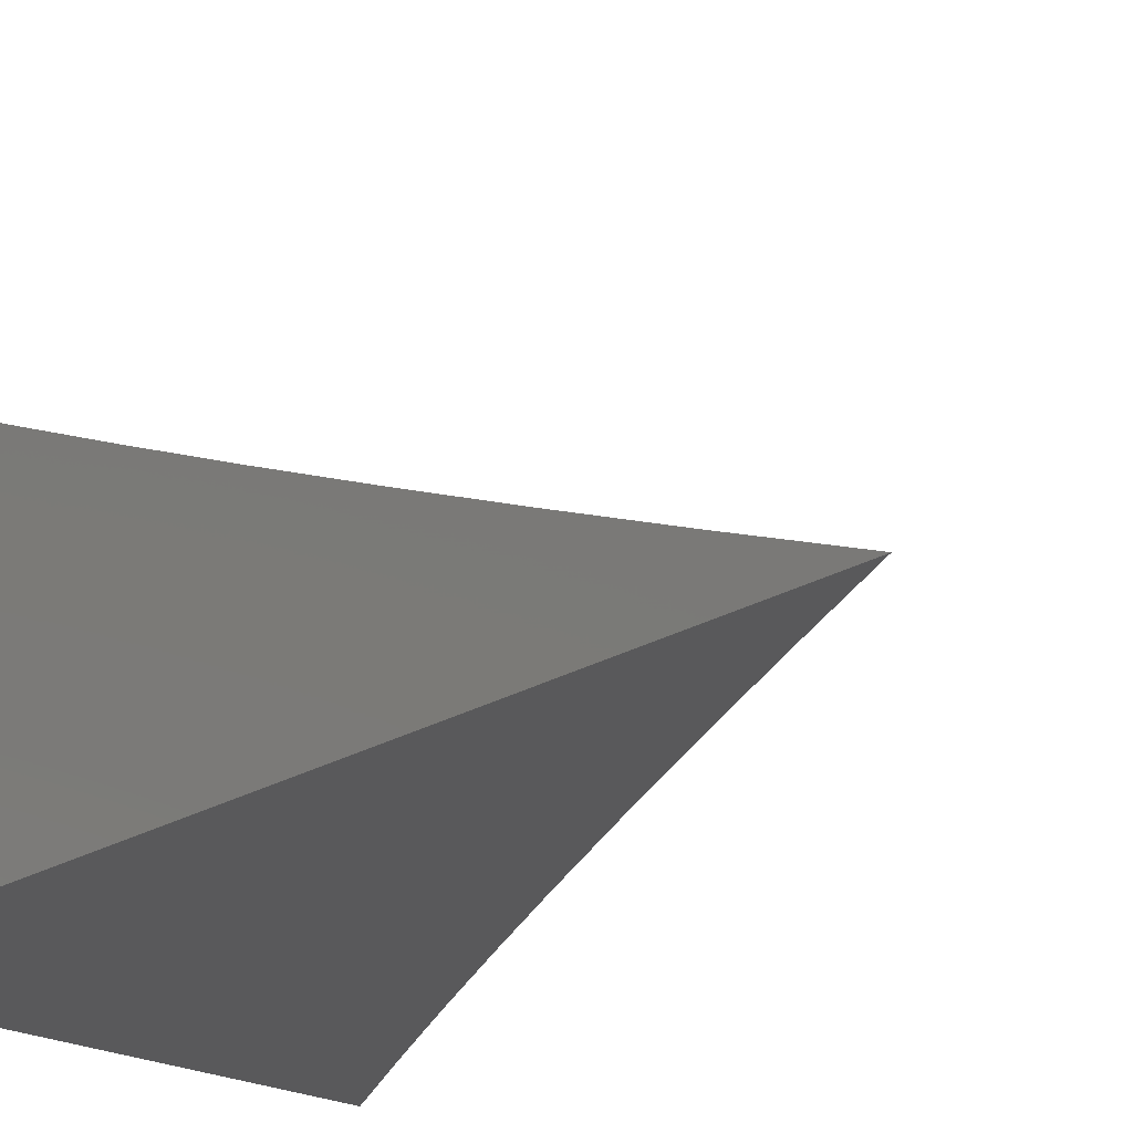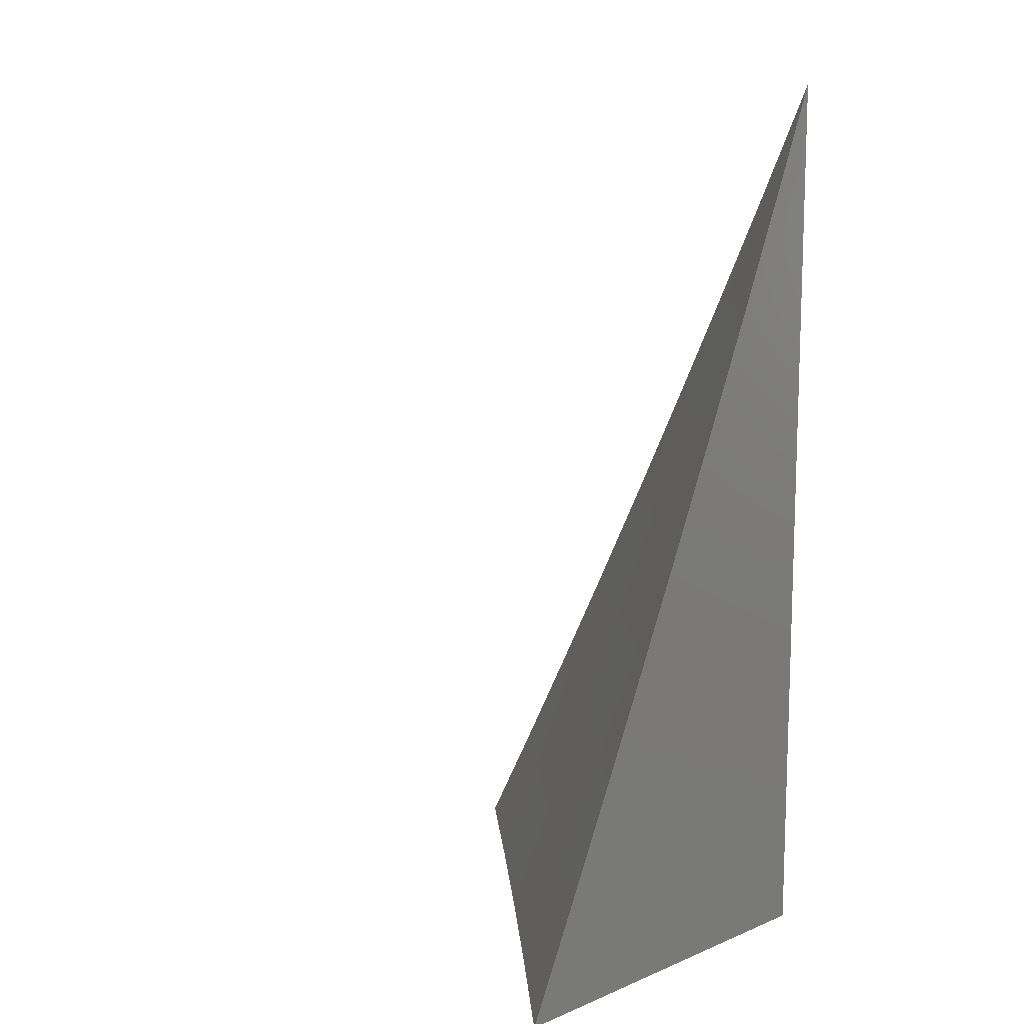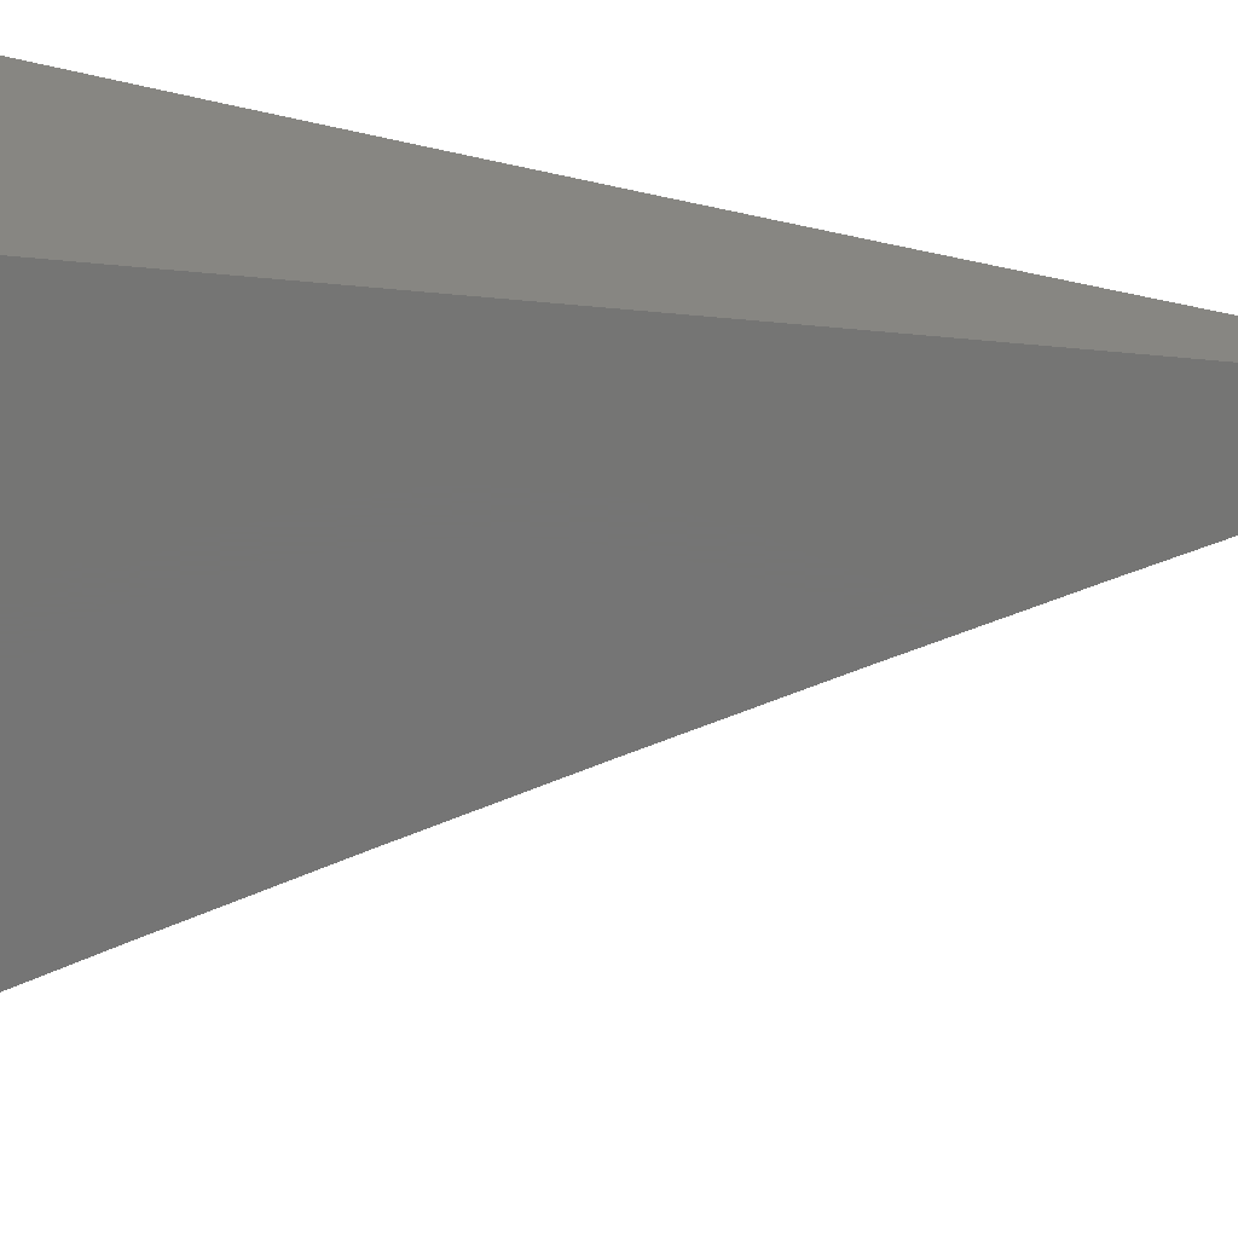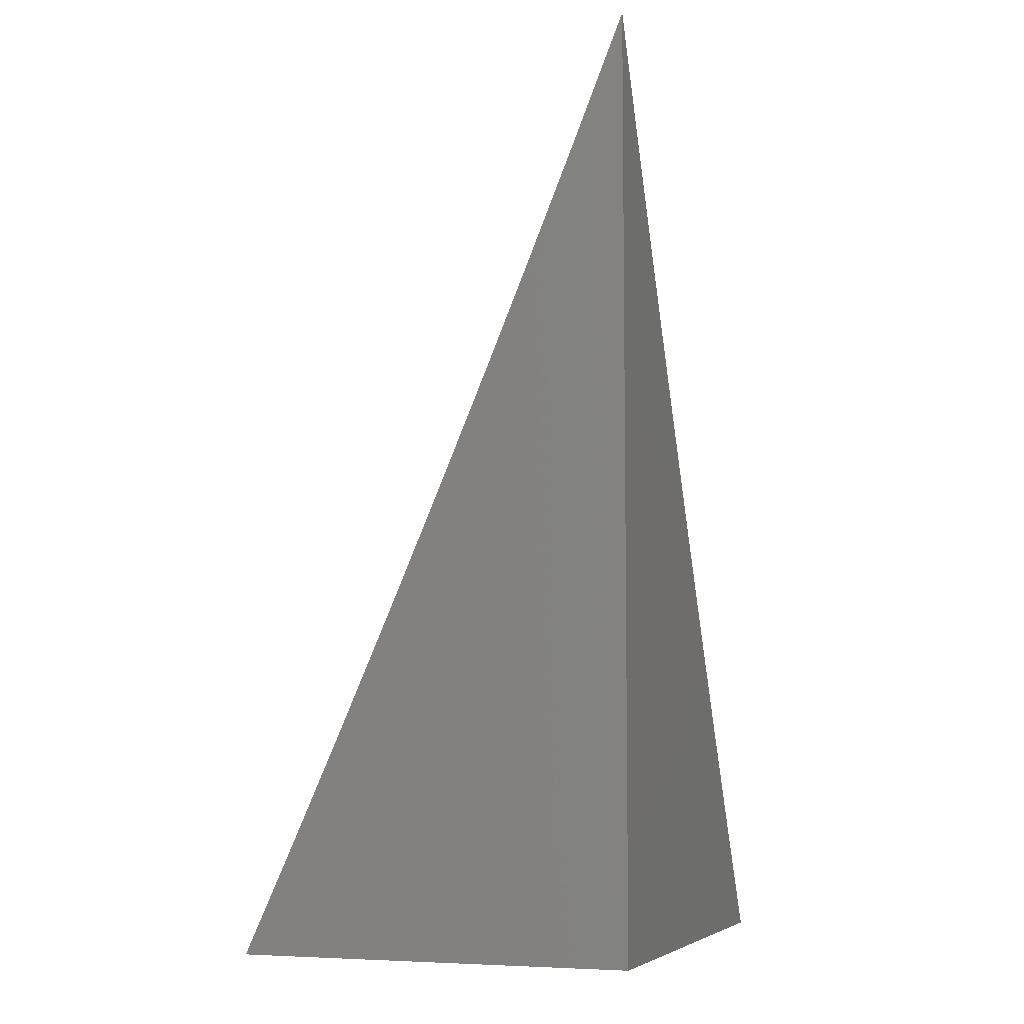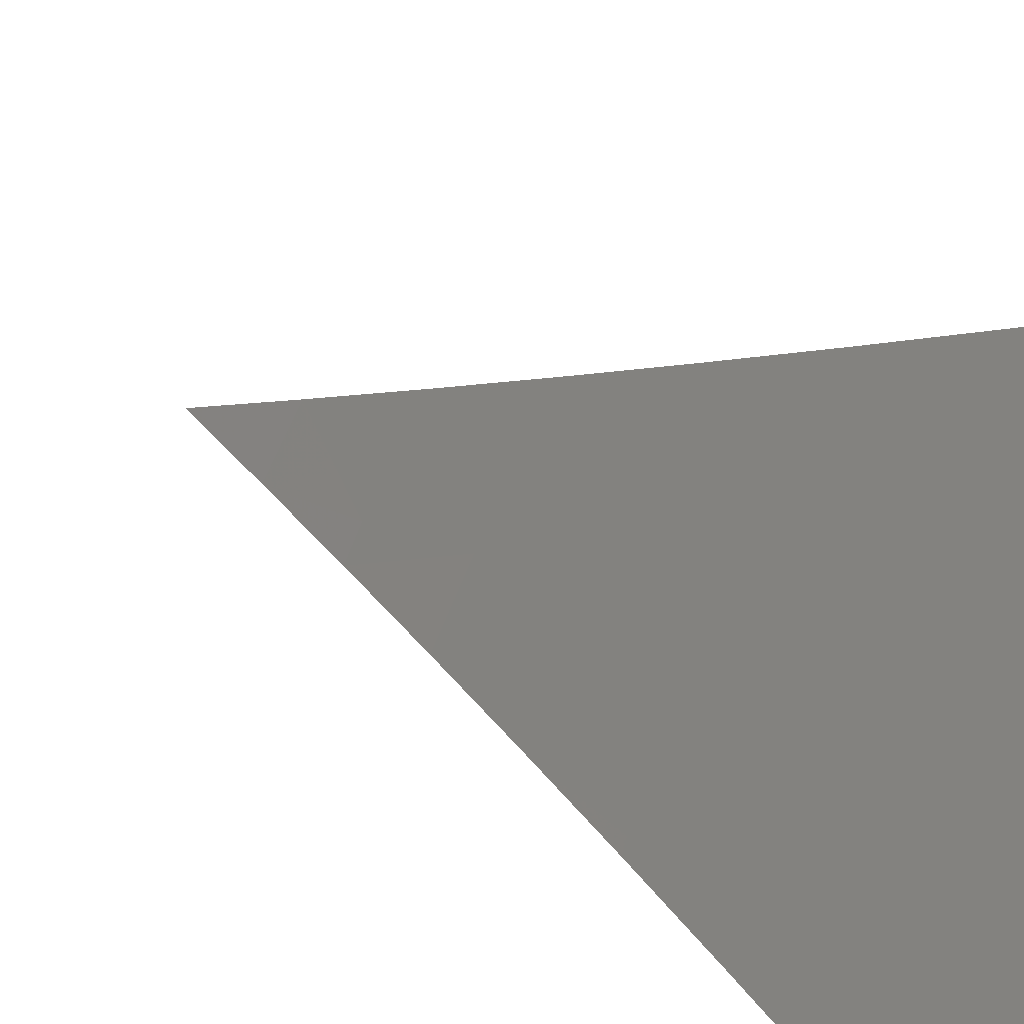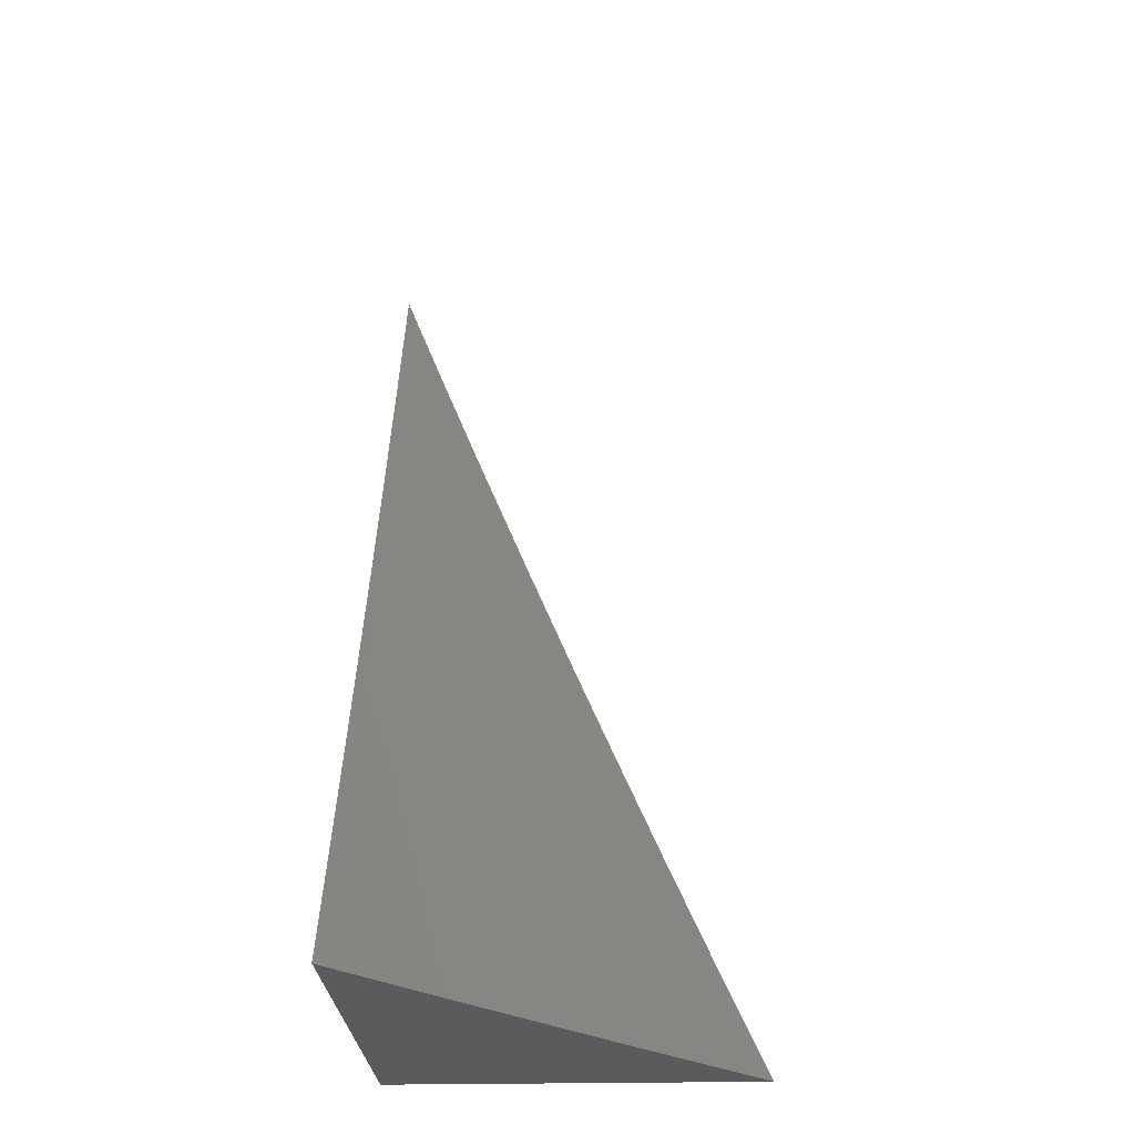
<metadata>
{"format":"stl","ext":"stl","renderer":"f3d","projection":"perspective","resolution":1024,"background":"white","views":[{"elev":-22.3,"azim":-43.2,"up":"+Y"},{"elev":11.9,"azim":-133.9,"up":"+Z"},{"elev":-67.5,"azim":-95.2,"up":"+Y"},{"elev":-6.3,"azim":-70.7,"up":"+Z"},{"elev":33.4,"azim":122.8,"up":"+Y"},{"elev":-25.1,"azim":92.2,"up":"+Z"}]}
</metadata>
<code>
# stl→obj: 34 verts, 64 faces
v -6.761 -8 -4
v -6.821 -7.951 -4
v -6.792 -8 -3.943
v -6.834 -7.966 -3.942
v -6.823 -8 -3.885
v -6.847 -7.981 -3.884
v -6.854 -8 -3.828
v -6.86 -7.996 -3.826
v -6.884 -8 -3.77
v -6.92 -7.946 -3.826
v -6.933 -7.961 -3.768
v -6.993 -7.91 -3.768
v -7 -7.928 -3.711
v -7 -7.904 -3.769
v -6.98 -7.896 -3.826
v -7 -7.878 -3.827
v -6.967 -7.881 -3.884
v -7 -7.853 -3.885
v -6.954 -7.866 -3.942
v -7 -7.827 -3.943
v -6.941 -7.851 -4
v -7 -7.801 -4
v -6.894 -7.916 -3.942
v -6.881 -7.901 -4
v -6.945 -7.975 -3.71
v -7 -7.953 -3.653
v -6.957 -7.989 -3.652
v -7 -7.976 -3.594
v -6.972 -8 -3.595
v -7 -8 -3.536
v -6.943 -8 -3.653
v -6.914 -8 -3.712
v -6.907 -7.931 -3.884
v -7 -8 -4
f 1 2 3
f 3 2 4
f 3 4 5
f 5 4 6
f 5 6 7
f 7 6 8
f 7 8 9
f 9 8 10
f 9 10 11
f 11 10 12
f 11 12 13
f 13 12 14
f 14 12 15
f 14 15 16
f 16 15 17
f 16 17 18
f 18 17 19
f 18 19 20
f 20 19 21
f 20 21 22
f 4 2 23
f 23 2 24
f 23 24 19
f 19 24 21
f 11 13 25
f 25 13 26
f 25 26 27
f 27 26 28
f 27 28 29
f 29 28 30
f 29 31 27
f 27 31 25
f 31 32 25
f 25 32 11
f 32 9 11
f 10 8 6
f 6 4 33
f 33 4 23
f 33 23 17
f 17 23 19
f 6 33 10
f 10 33 15
f 10 15 12
f 15 33 17
f 30 28 34
f 34 28 26
f 34 26 13
f 13 14 34
f 34 14 16
f 34 16 18
f 18 20 34
f 34 20 22
f 22 21 34
f 34 21 24
f 34 24 2
f 2 1 34
f 1 3 34
f 34 3 5
f 34 5 7
f 7 9 34
f 34 9 32
f 34 32 31
f 31 29 34
f 34 29 30

</code>
